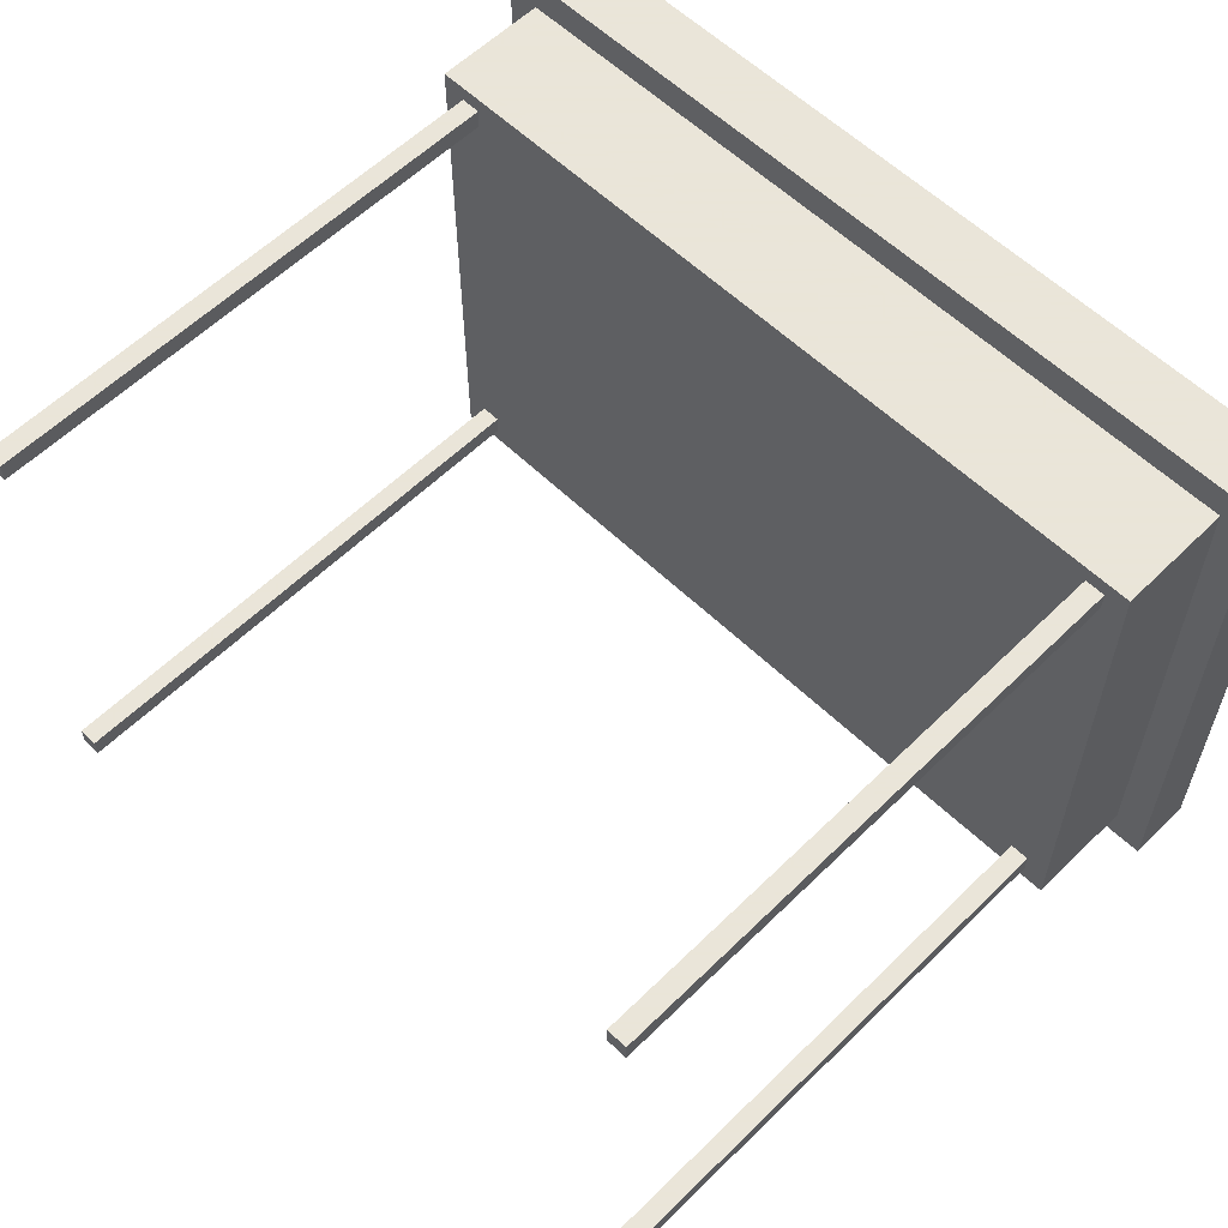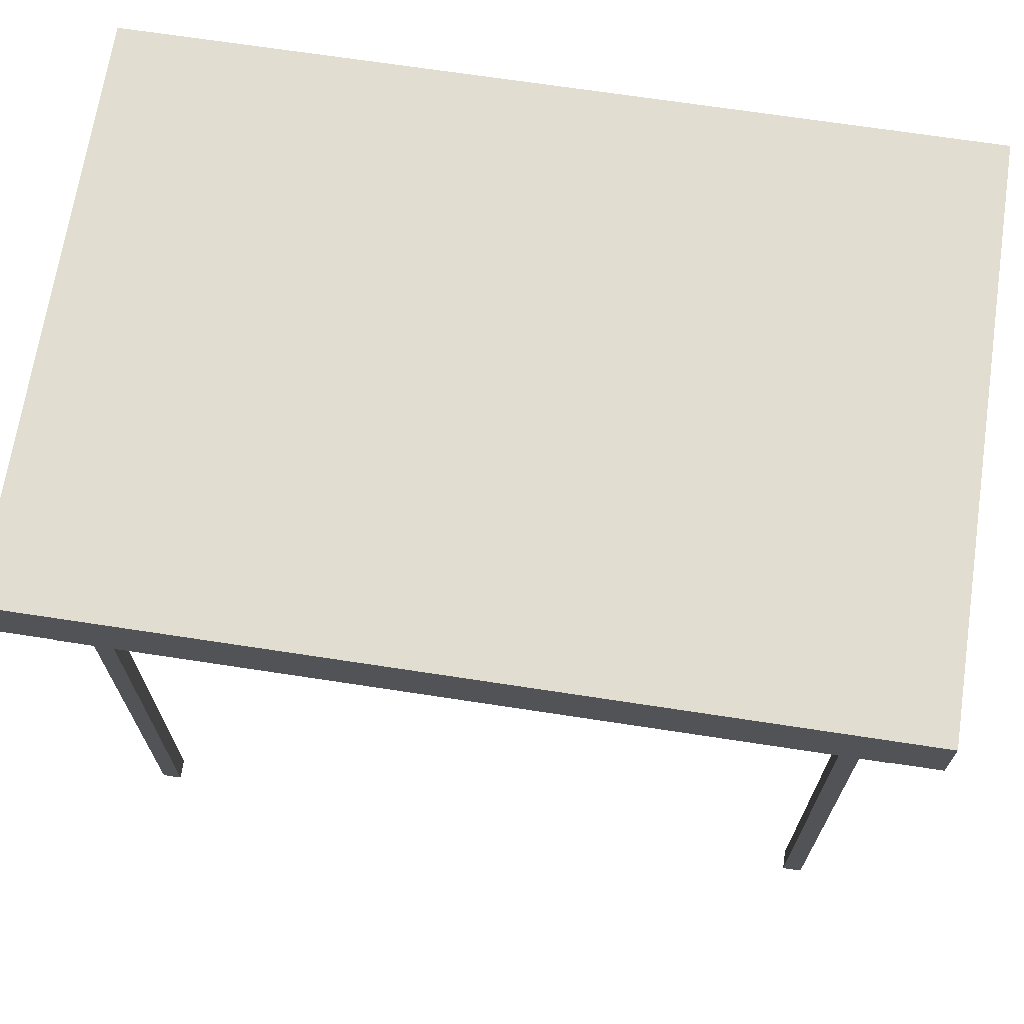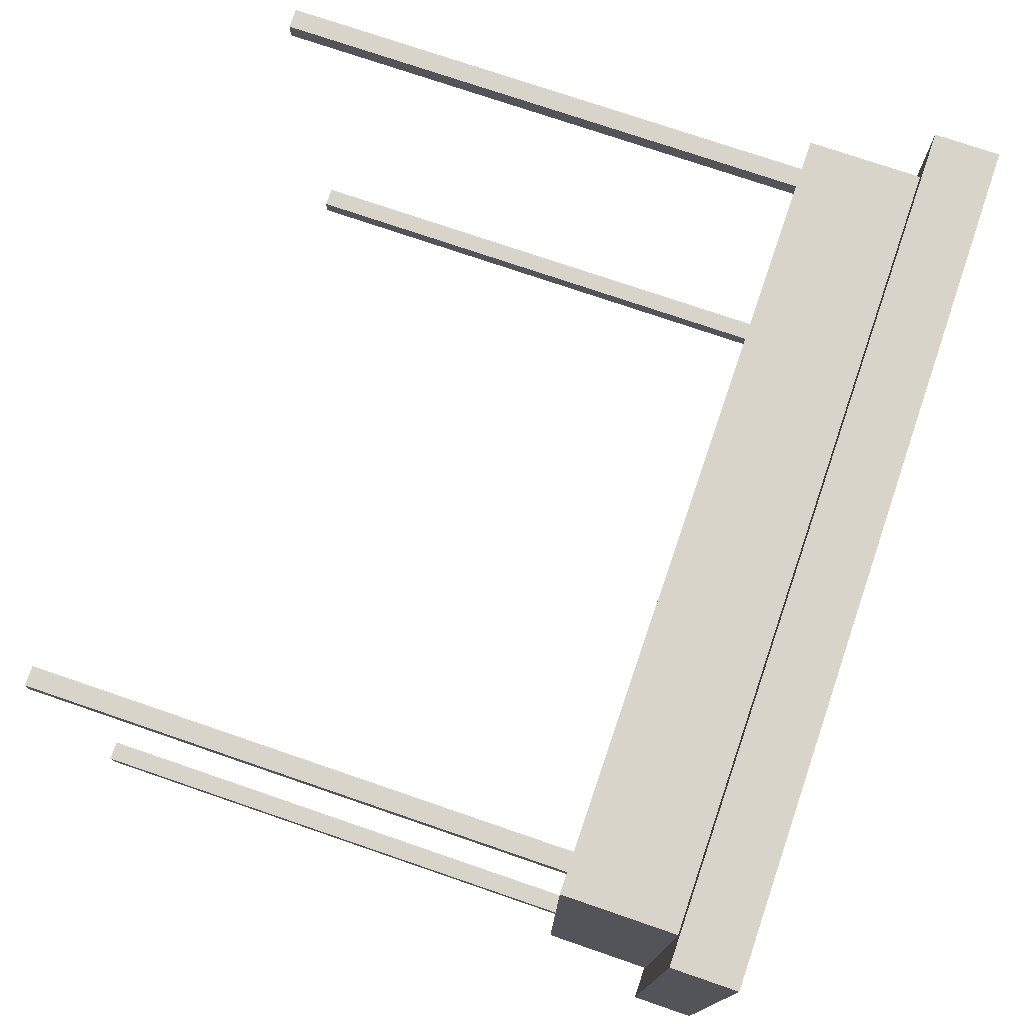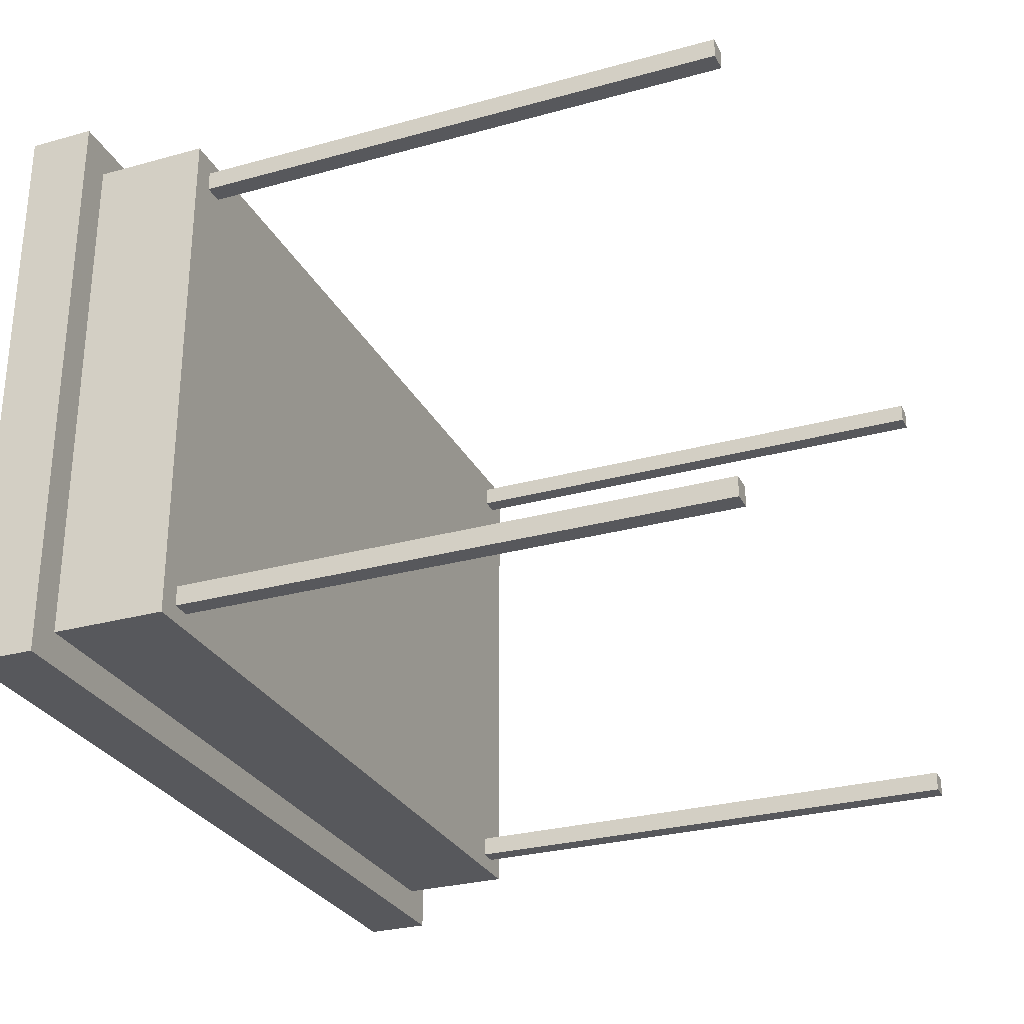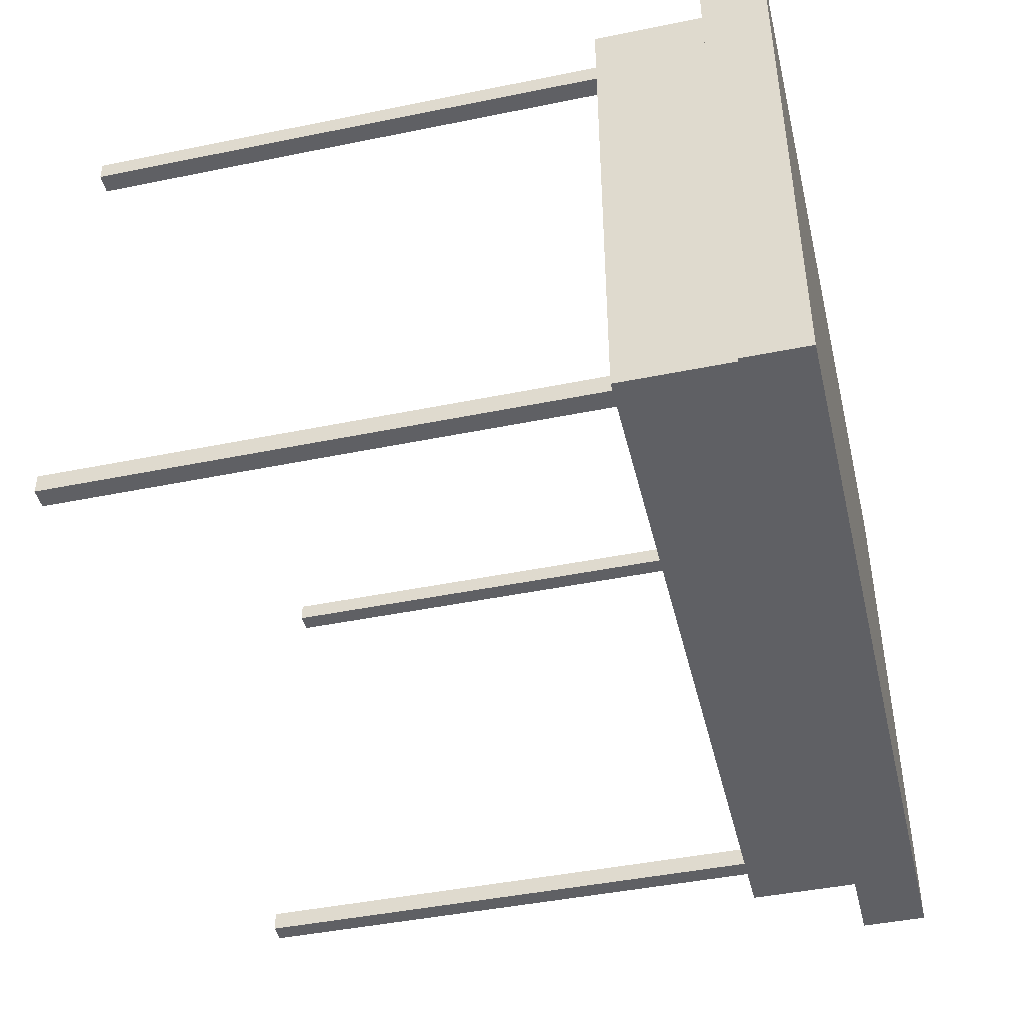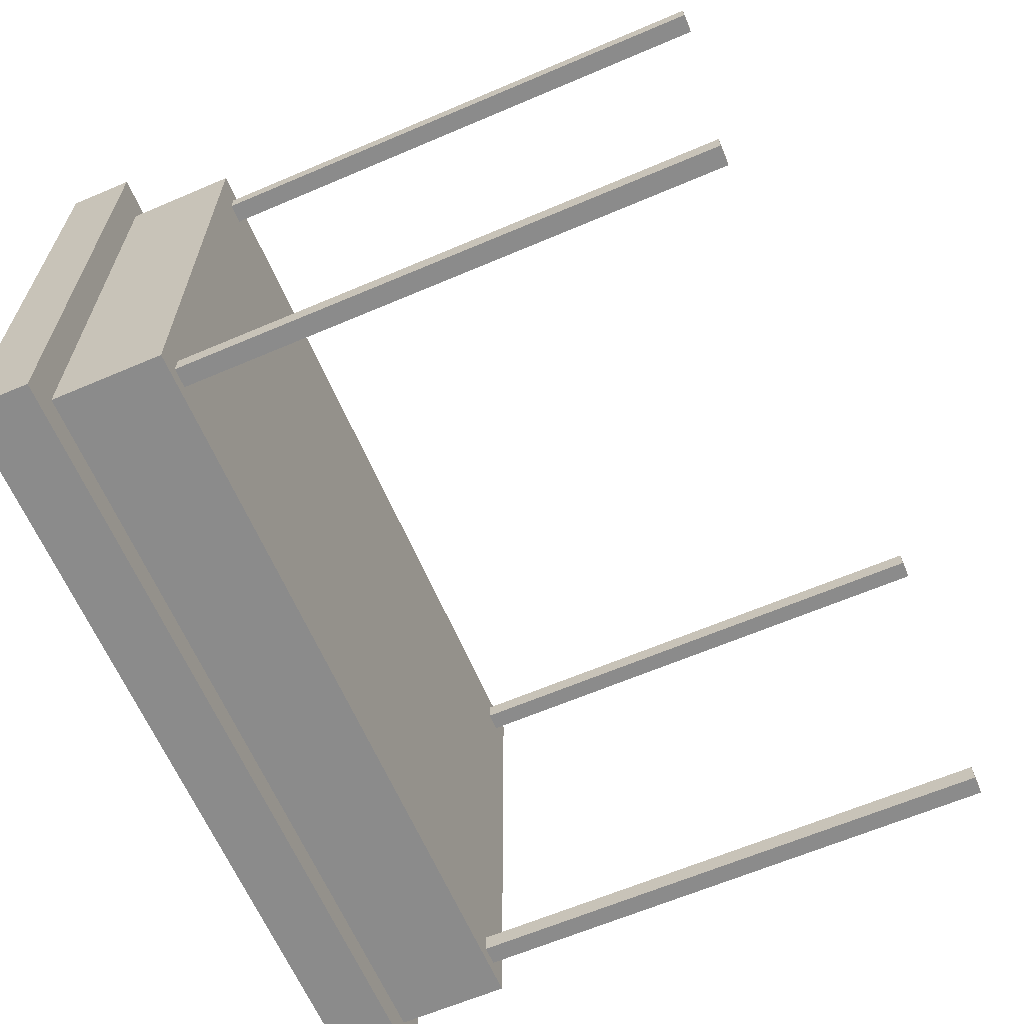
<metadata>
{"format":"obj","ext":"obj","renderer":"f3d","projection":"perspective","resolution":1024,"background":"white","views":[{"elev":58.6,"azim":44.8,"up":"+Z"},{"elev":68.8,"azim":-171.3,"up":"+Y"},{"elev":75.4,"azim":108.9,"up":"+Z"},{"elev":-28.5,"azim":-67.4,"up":"+Z"},{"elev":-44.5,"azim":103.4,"up":"+Z"},{"elev":-63.8,"azim":-66.7,"up":"+Z"}]}
</metadata>
<code>
v -325 0 225
v -325 -50 225
v 325 0 225
v 325 -50 225
v 325 0 -225
v 325 -50 -225
v -325 0 -225
v -325 -50 -225
v -282.5 -50 187.8
v -282.5 -550 187.8
v -267.5 -50 187.8
v -267.5 -550 187.8
v -267.5 -50 172.8
v -267.5 -550 172.8
v -282.5 -50 172.8
v -282.5 -550 172.8
v -282.5 -50 -172.5
v -282.5 -550 -172.5
v -267.5 -50 -172.5
v -267.5 -550 -172.5
v -267.5 -50 -187.5
v -267.5 -550 -187.5
v -282.5 -50 -187.5
v -282.5 -550 -187.5
v 267.5 -50 -172.5
v 267.5 -550 -172.5
v 282.5 -50 -172.5
v 282.5 -550 -172.5
v 282.5 -50 -187.5
v 282.5 -550 -187.5
v 267.5 -50 -187.5
v 267.5 -550 -187.5
v 267.5 -50 187.5
v 267.5 -550 187.5
v 282.5 -50 187.5
v 282.5 -550 187.5
v 282.5 -50 172.5
v 282.5 -550 172.5
v 267.5 -50 172.5
v 267.5 -550 172.5
v -300 -11.92 200
v -300 -136.9 200
v 300 -11.92 200
v 300 -136.9 200
v 300 -11.92 -200
v 300 -136.9 -200
v -300 -11.92 -200
v -300 -136.9 -200
g obj1
f 2 4 3 1
f 4 6 5 3
f 6 8 7 5
f 8 2 1 7
f 1 3 5 7
f 8 6 4 2
g obj2
f 10 12 11 9
f 12 14 13 11
f 14 16 15 13
f 16 10 9 15
f 9 11 13 15
f 16 14 12 10
f 18 20 19 17
f 20 22 21 19
f 22 24 23 21
f 24 18 17 23
f 17 19 21 23
f 24 22 20 18
f 26 28 27 25
f 28 30 29 27
f 30 32 31 29
f 32 26 25 31
f 25 27 29 31
f 32 30 28 26
f 34 36 35 33
f 36 38 37 35
f 38 40 39 37
f 40 34 33 39
f 33 35 37 39
f 40 38 36 34
f 42 44 43 41
f 44 46 45 43
f 46 48 47 45
f 48 42 41 47
f 41 43 45 47
f 48 46 44 42

</code>
